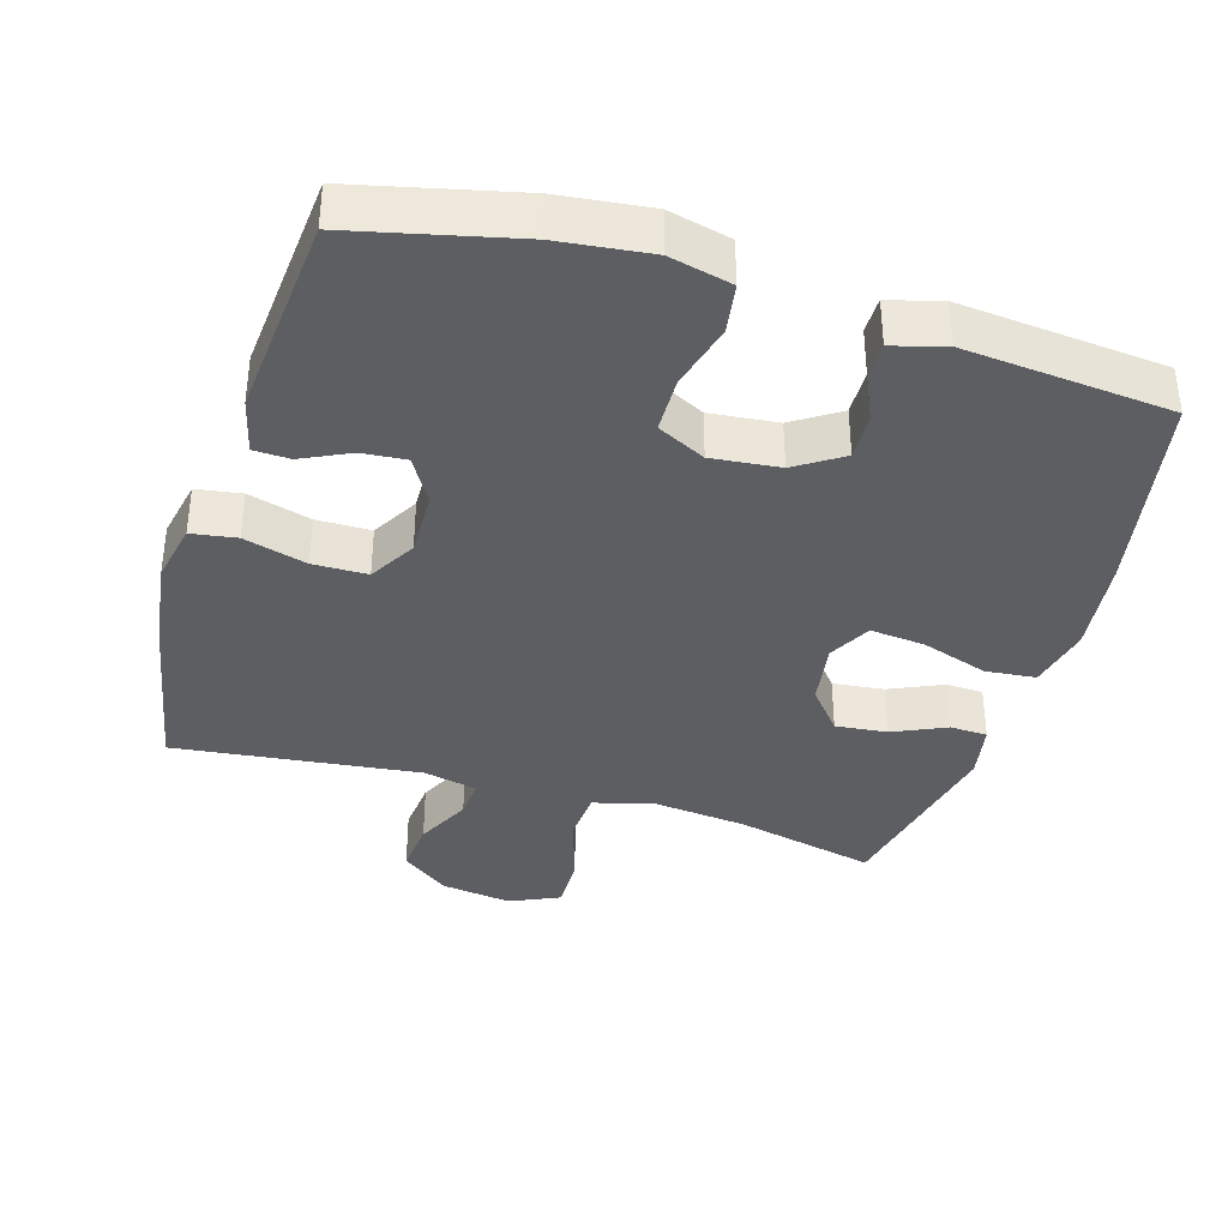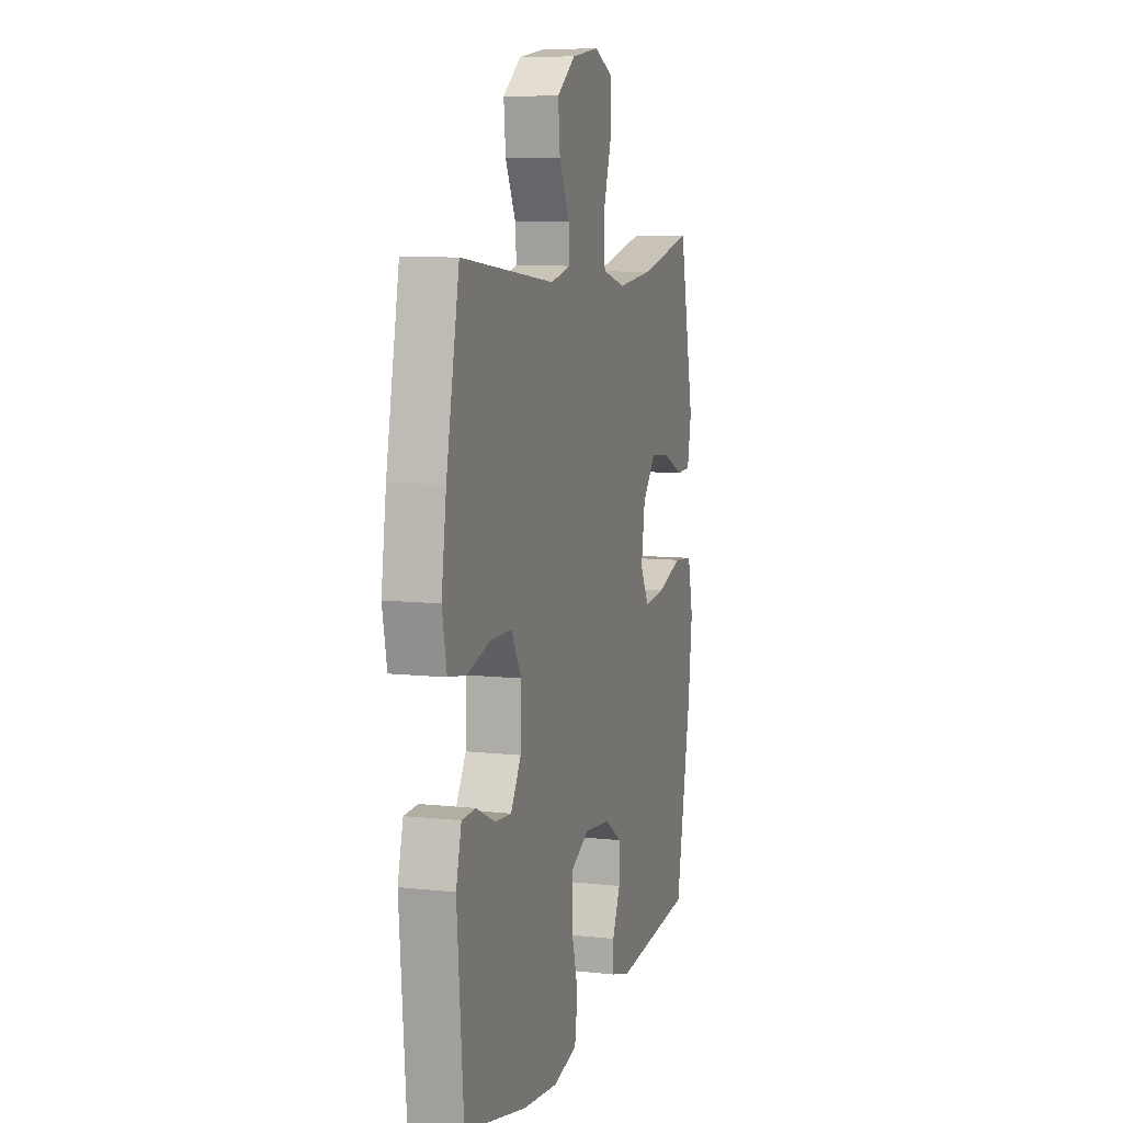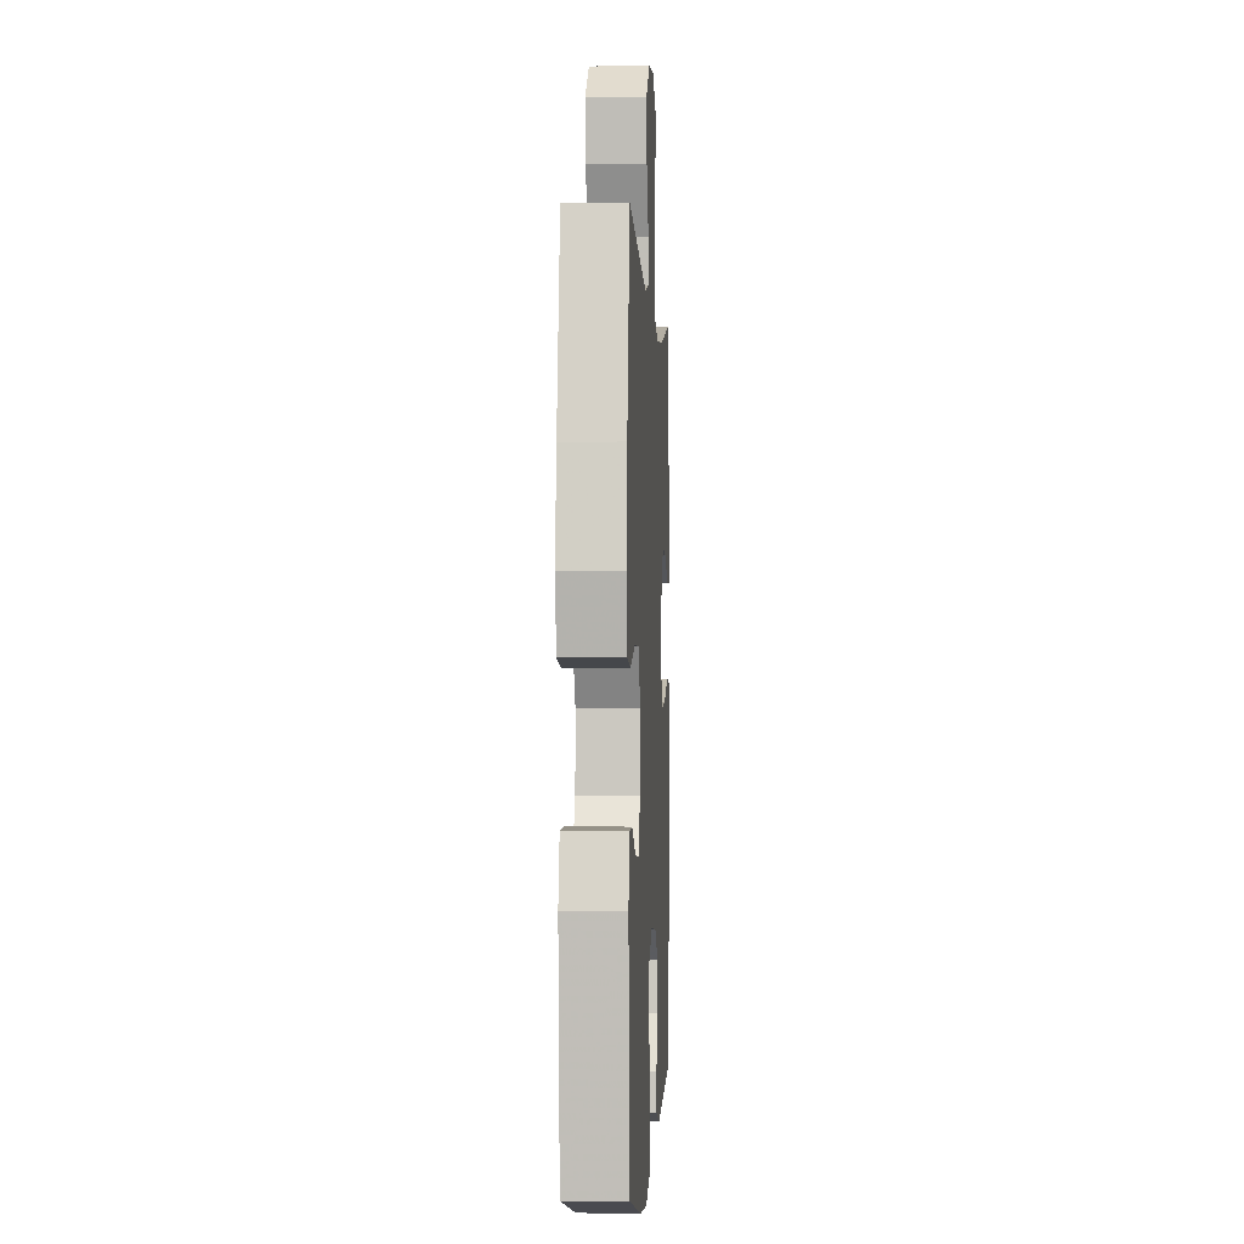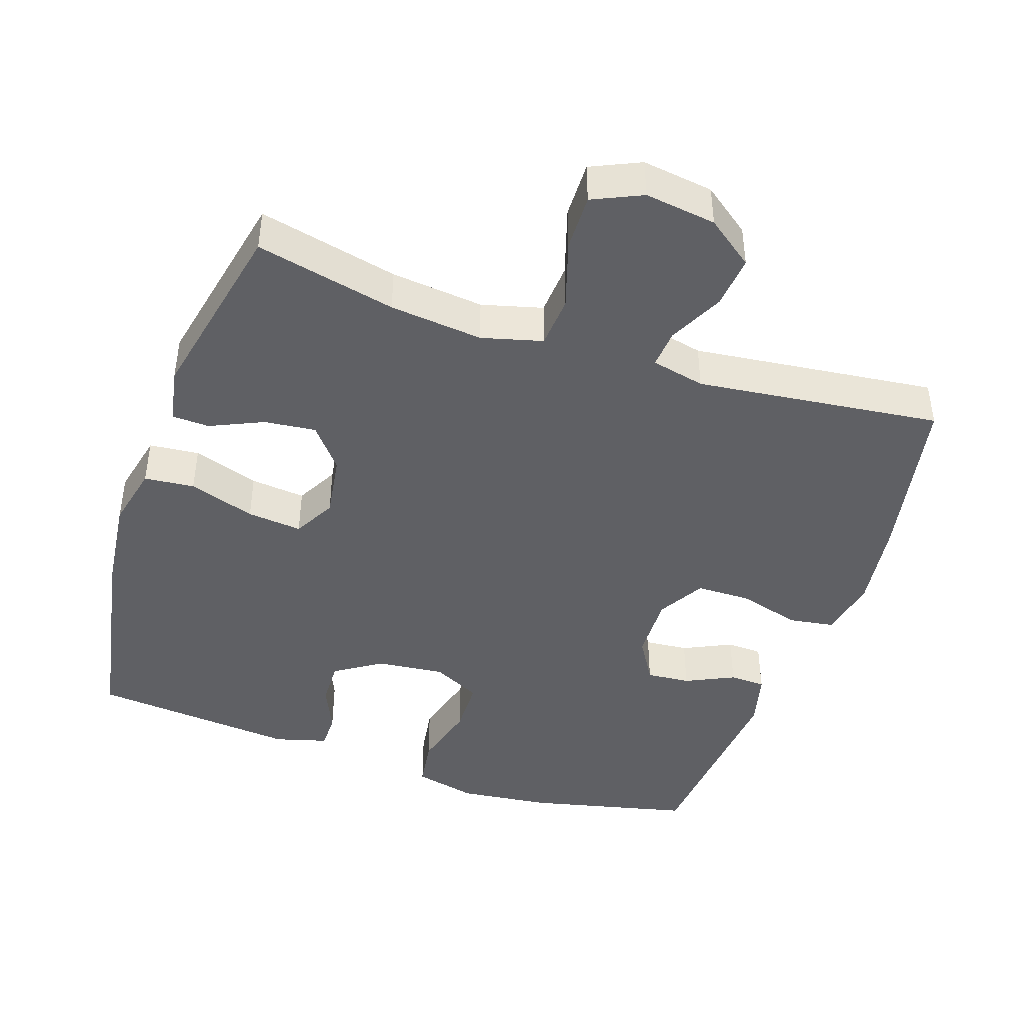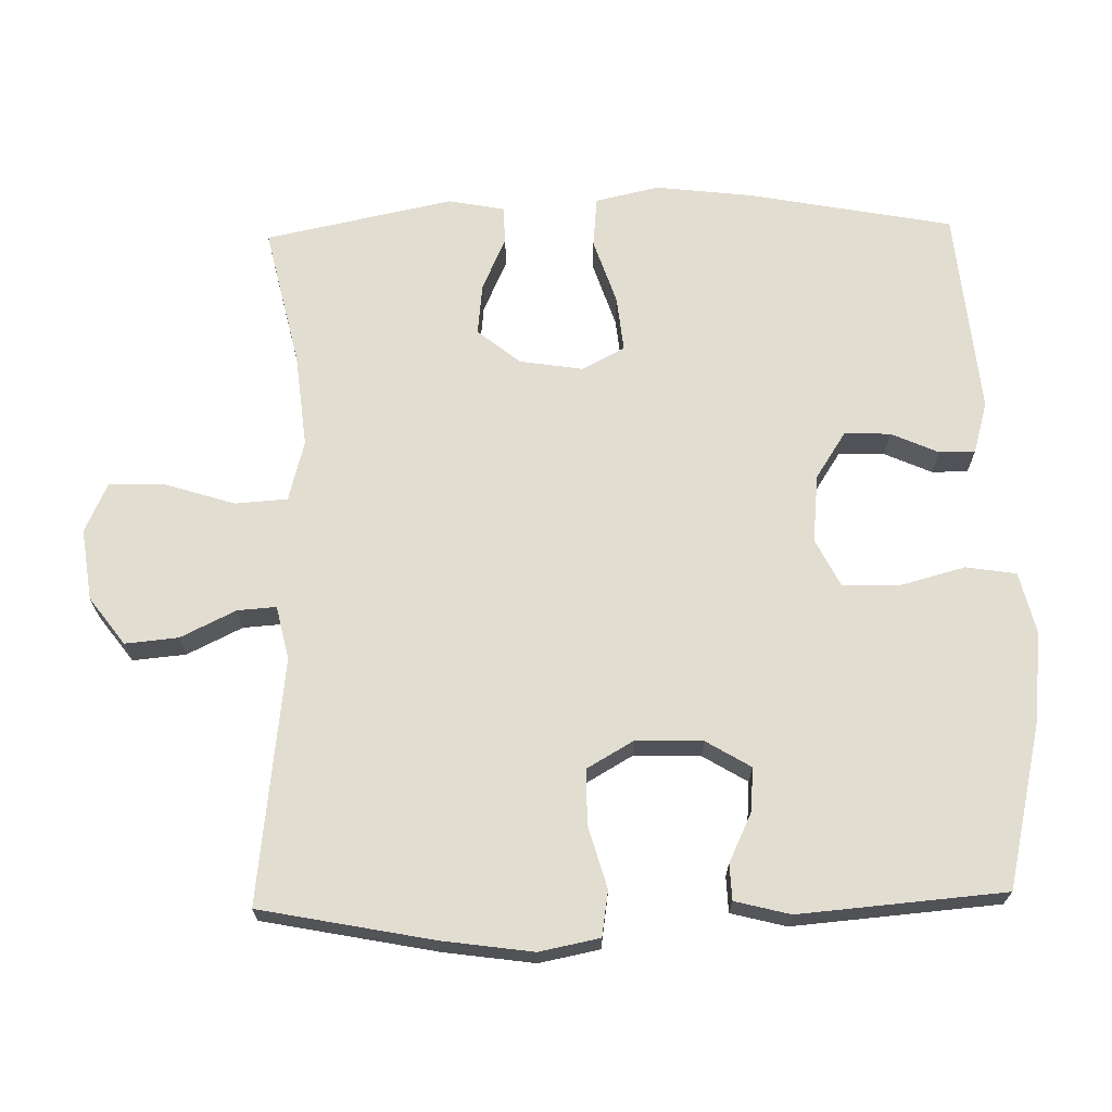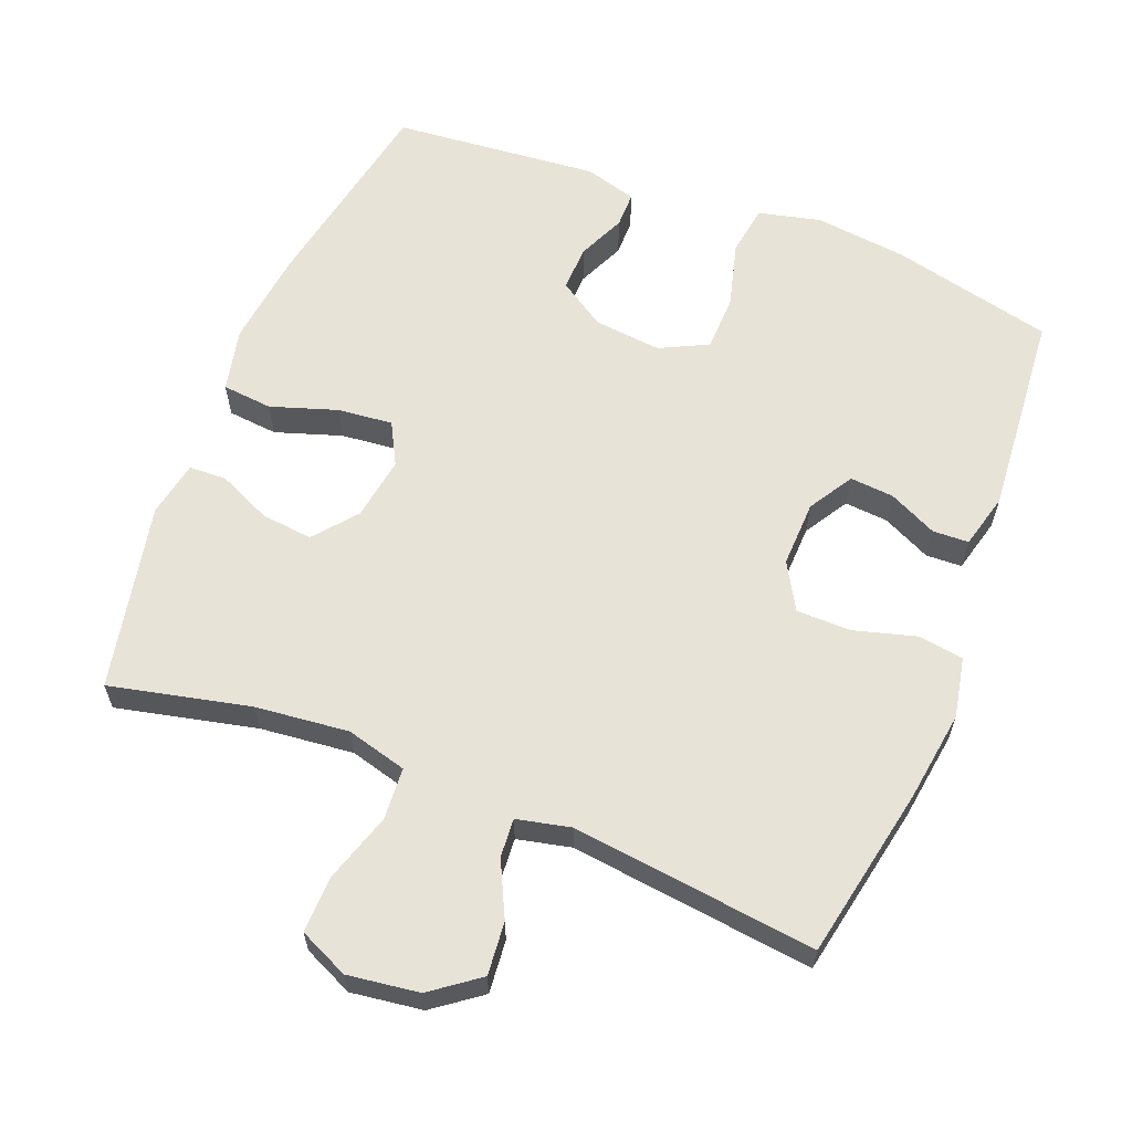
<metadata>
{"format":"obj","ext":"obj","renderer":"f3d","projection":"perspective","resolution":1024,"background":"white","views":[{"elev":-37.5,"azim":163.2,"up":"+Y"},{"elev":8.6,"azim":106.8,"up":"+Z"},{"elev":-1.3,"azim":93.1,"up":"+Z"},{"elev":-43.7,"azim":-18.8,"up":"+Y"},{"elev":68.4,"azim":88.7,"up":"+Y"},{"elev":61.9,"azim":21.6,"up":"+Y"}]}
</metadata>
<code>
v -0.5 0.07 -0.5
v -0.555 0.07 -0.209
v -0.571 0.07 -0.073
v -0.551 0.07 0.017
v -0.48 0.07 0.024
v -0.386 0.07 -0.007
v -0.308 0.07 -0.015
v -0.276 0.07 0.045
v -0.29 0.07 0.135
v -0.339 0.07 0.195
v -0.412 0.07 0.187
v -0.487 0.07 0.153
v -0.54 0.07 0.155
v -0.555 0.07 0.234
v -0.5 0.07 0.5
v -0.301 0.07 0.455
v -0.169 0.07 0.441
v -0.083 0.07 0.464
v -0.078 0.07 0.538
v -0.109 0.07 0.636
v -0.111 0.07 0.716
v -0.041 0.07 0.748
v 0.06 0.07 0.734
v 0.127 0.07 0.684
v 0.12 0.07 0.609
v 0.082 0.07 0.531
v 0.078 0.07 0.476
v 0.154 0.07 0.459
v 0.5 0.07 0.5
v 0.548 0.07 0.255
v 0.566 0.07 0.127
v 0.549 0.07 0.042
v 0.485 0.07 0.032
v 0.396 0.07 0.057
v 0.319 0.07 0.056
v 0.281 0.07 -0.01
v 0.284 0.07 -0.104
v 0.322 0.07 -0.167
v 0.384 0.07 -0.162
v 0.453 0.07 -0.129
v 0.504 0.07 -0.131
v 0.524 0.07 -0.209
v 0.5 0.07 -0.5
v 0.27 0.07 -0.554
v 0.14 0.07 -0.569
v 0.052 0.07 -0.548
v 0.041 0.07 -0.477
v 0.066 0.07 -0.383
v 0.064 0.07 -0.304
v -0.004 0.07 -0.27
v -0.1 0.07 -0.28
v -0.166 0.07 -0.323
v -0.164 0.07 -0.388
v -0.134 0.07 -0.455
v -0.134 0.07 -0.506
v -0.208 0.07 -0.527
v -0.5 0 -0.5
v -0.555 0 -0.209
v -0.571 0 -0.073
v -0.551 0 0.017
v -0.48 0 0.024
v -0.386 0 -0.007
v -0.308 0 -0.015
v -0.276 0 0.045
v -0.29 0 0.135
v -0.339 0 0.195
v -0.412 0 0.187
v -0.487 0 0.153
v -0.54 0 0.155
v -0.555 0 0.234
v -0.5 0 0.5
v -0.301 0 0.455
v -0.169 0 0.441
v -0.083 0 0.464
v -0.078 0 0.538
v -0.109 0 0.636
v -0.111 0 0.716
v -0.041 0 0.748
v 0.06 0 0.734
v 0.127 0 0.684
v 0.12 0 0.609
v 0.082 0 0.531
v 0.078 0 0.476
v 0.154 0 0.459
v 0.5 0 0.5
v 0.548 0 0.255
v 0.566 0 0.127
v 0.549 0 0.042
v 0.485 0 0.032
v 0.396 0 0.057
v 0.319 0 0.056
v 0.281 0 -0.01
v 0.284 0 -0.104
v 0.322 0 -0.167
v 0.384 0 -0.162
v 0.453 0 -0.129
v 0.504 0 -0.131
v 0.524 0 -0.209
v 0.5 0 -0.5
v 0.27 0 -0.554
v 0.14 0 -0.569
v 0.052 0 -0.548
v 0.041 0 -0.477
v 0.066 0 -0.383
v 0.064 0 -0.304
v -0.004 0 -0.27
v -0.1 0 -0.28
v -0.166 0 -0.323
v -0.164 0 -0.388
v -0.134 0 -0.455
v -0.134 0 -0.506
v -0.208 0 -0.527
f 4 5 6
f 3 4 6
f 2 3 6
f 1 2 6
f 56 1 6
f 55 56 6
f 54 55 6
f 53 54 6
f 52 53 6 7
f 51 52 7 8
f 50 51 8 9
f 49 50 9
f 46 47 48
f 45 46 48
f 44 45 48
f 43 44 48
f 42 43 48
f 41 42 48
f 40 41 48
f 39 40 48
f 38 39 48 49
f 37 38 49 9
f 32 33 34
f 31 32 34
f 30 31 34
f 29 30 34
f 28 29 34
f 27 28 34 35
f 24 25 26
f 23 24 26
f 22 23 26
f 21 22 26
f 20 21 26
f 19 20 26
f 18 19 26 27
f 27 35 36
f 18 27 36
f 17 18 36
f 14 15 16
f 13 14 16
f 12 13 16
f 11 12 16
f 10 11 16 17
f 17 36 37
f 10 17 37
f 9 10 37
f 62 61 60
f 62 60 59
f 62 59 58
f 62 58 57
f 62 57 112
f 62 112 111
f 62 111 110
f 62 110 109
f 63 62 109 108
f 64 63 108 107
f 65 64 107 106
f 65 106 105
f 104 103 102
f 104 102 101
f 104 101 100
f 104 100 99
f 104 99 98
f 104 98 97
f 104 97 96
f 104 96 95
f 105 104 95 94
f 65 105 94 93
f 90 89 88
f 90 88 87
f 90 87 86
f 90 86 85
f 90 85 84
f 91 90 84 83
f 82 81 80
f 82 80 79
f 82 79 78
f 82 78 77
f 82 77 76
f 82 76 75
f 83 82 75 74
f 92 91 83
f 92 83 74
f 92 74 73
f 72 71 70
f 72 70 69
f 72 69 68
f 72 68 67
f 73 72 67 66
f 93 92 73
f 93 73 66
f 93 66 65
f 1 57 58 2
f 2 58 59 3
f 3 59 60 4
f 4 60 61 5
f 5 61 62 6
f 6 62 63 7
f 7 63 64 8
f 8 64 65 9
f 9 65 66 10
f 10 66 67 11
f 11 67 68 12
f 12 68 69 13
f 13 69 70 14
f 14 70 71 15
f 15 71 72 16
f 16 72 73 17
f 17 73 74 18
f 18 74 75 19
f 19 75 76 20
f 20 76 77 21
f 21 77 78 22
f 22 78 79 23
f 23 79 80 24
f 24 80 81 25
f 25 81 82 26
f 26 82 83 27
f 27 83 84 28
f 28 84 85 29
f 29 85 86 30
f 30 86 87 31
f 31 87 88 32
f 32 88 89 33
f 33 89 90 34
f 34 90 91 35
f 35 91 92 36
f 36 92 93 37
f 37 93 94 38
f 38 94 95 39
f 39 95 96 40
f 40 96 97 41
f 41 97 98 42
f 42 98 99 43
f 43 99 100 44
f 44 100 101 45
f 45 101 102 46
f 46 102 103 47
f 47 103 104 48
f 48 104 105 49
f 49 105 106 50
f 50 106 107 51
f 51 107 108 52
f 52 108 109 53
f 53 109 110 54
f 54 110 111 55
f 55 111 112 56
f 56 112 57 1

</code>
